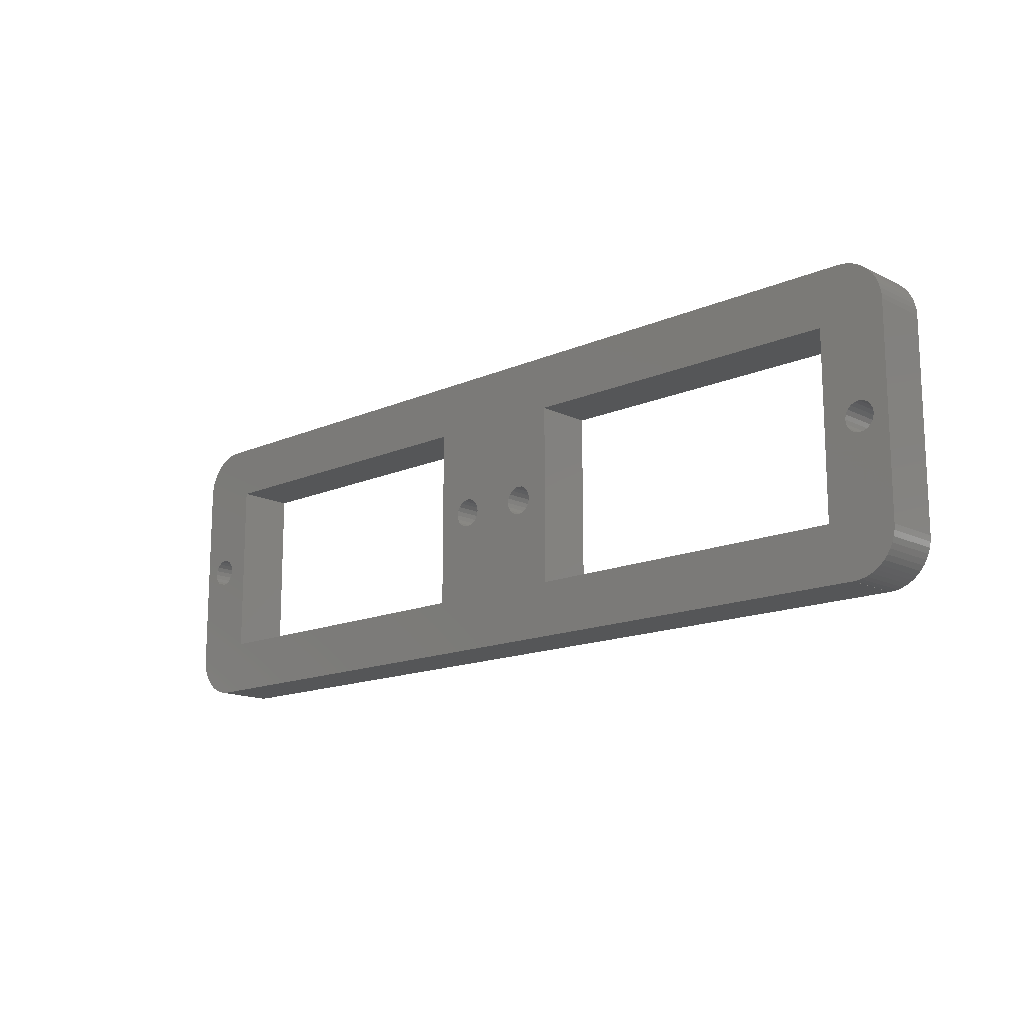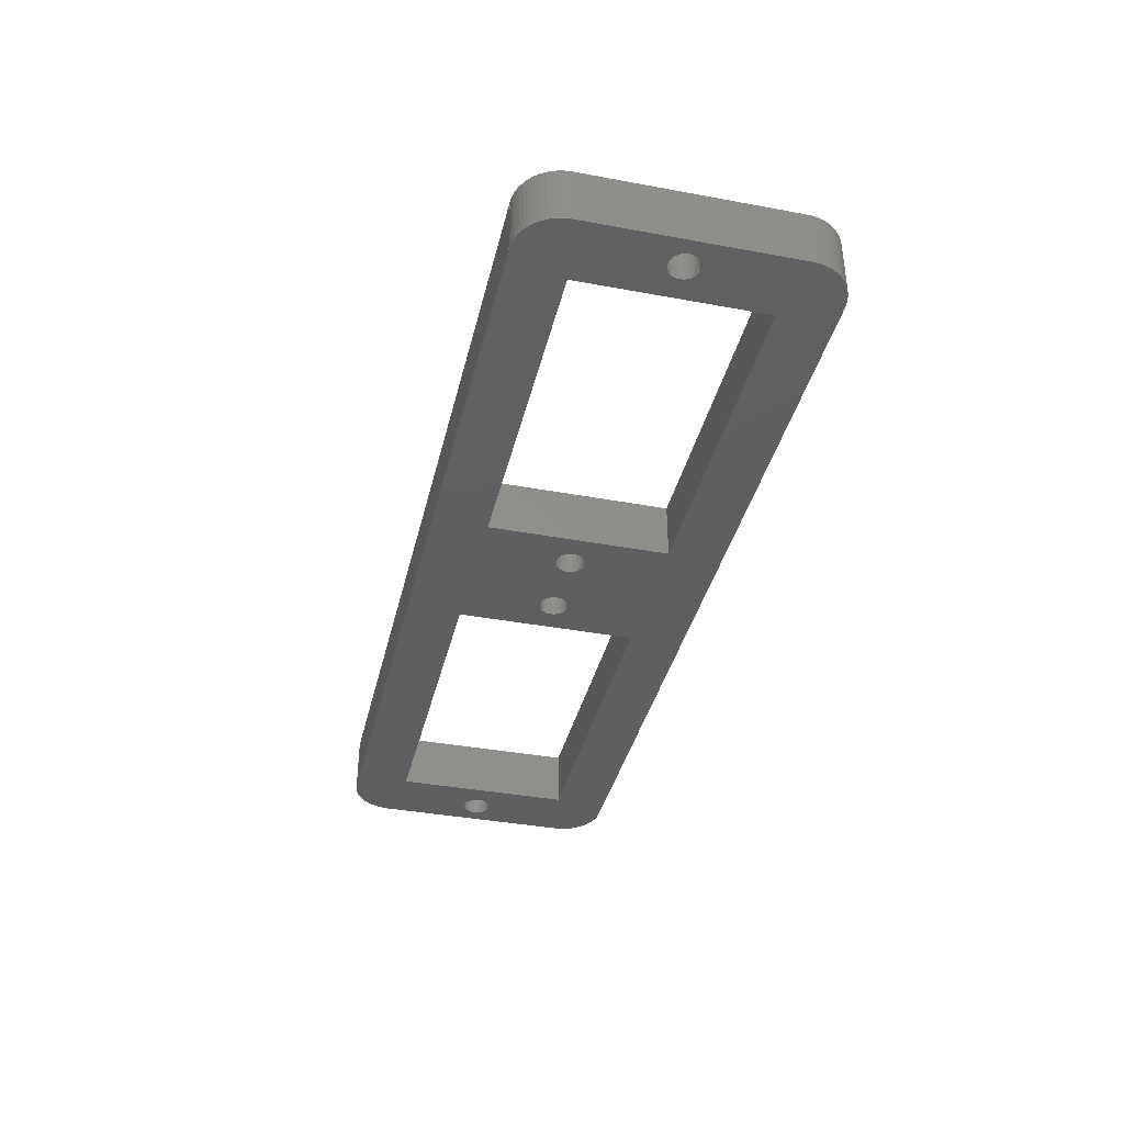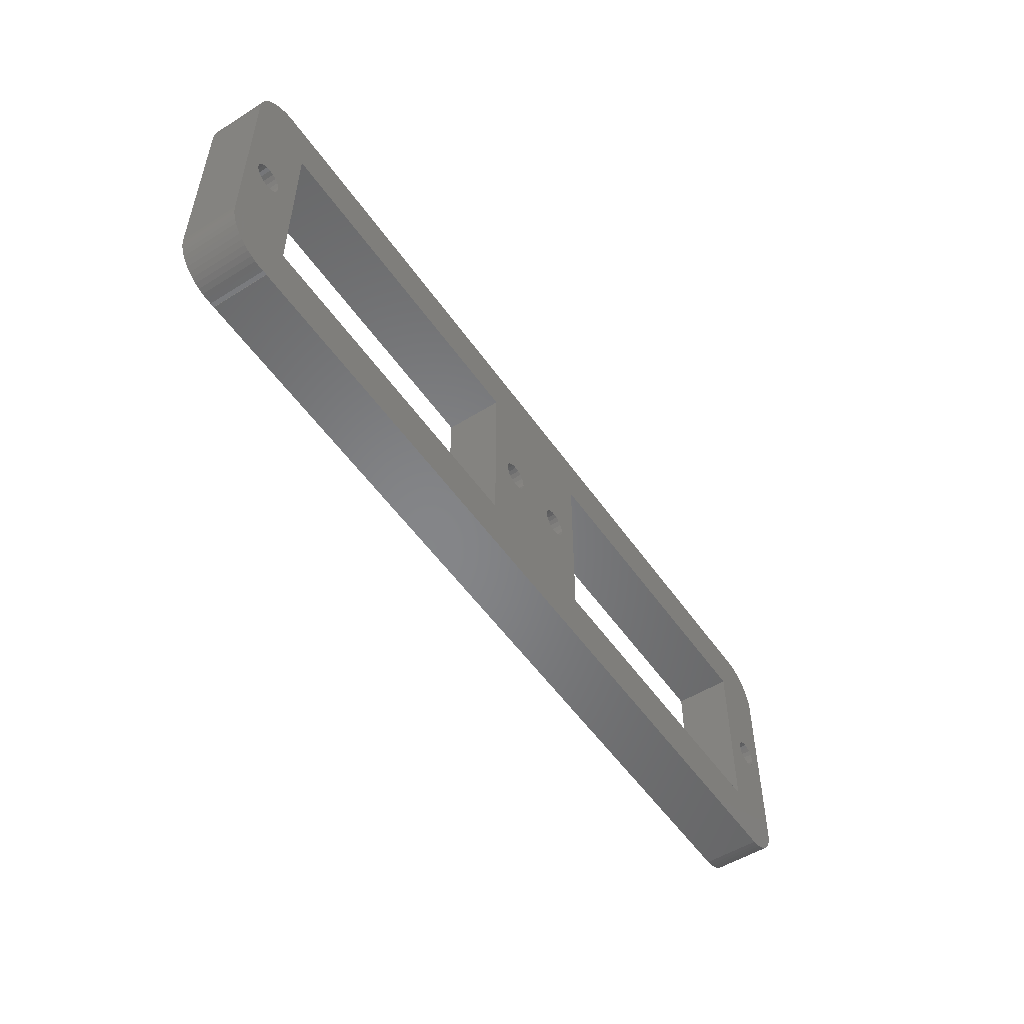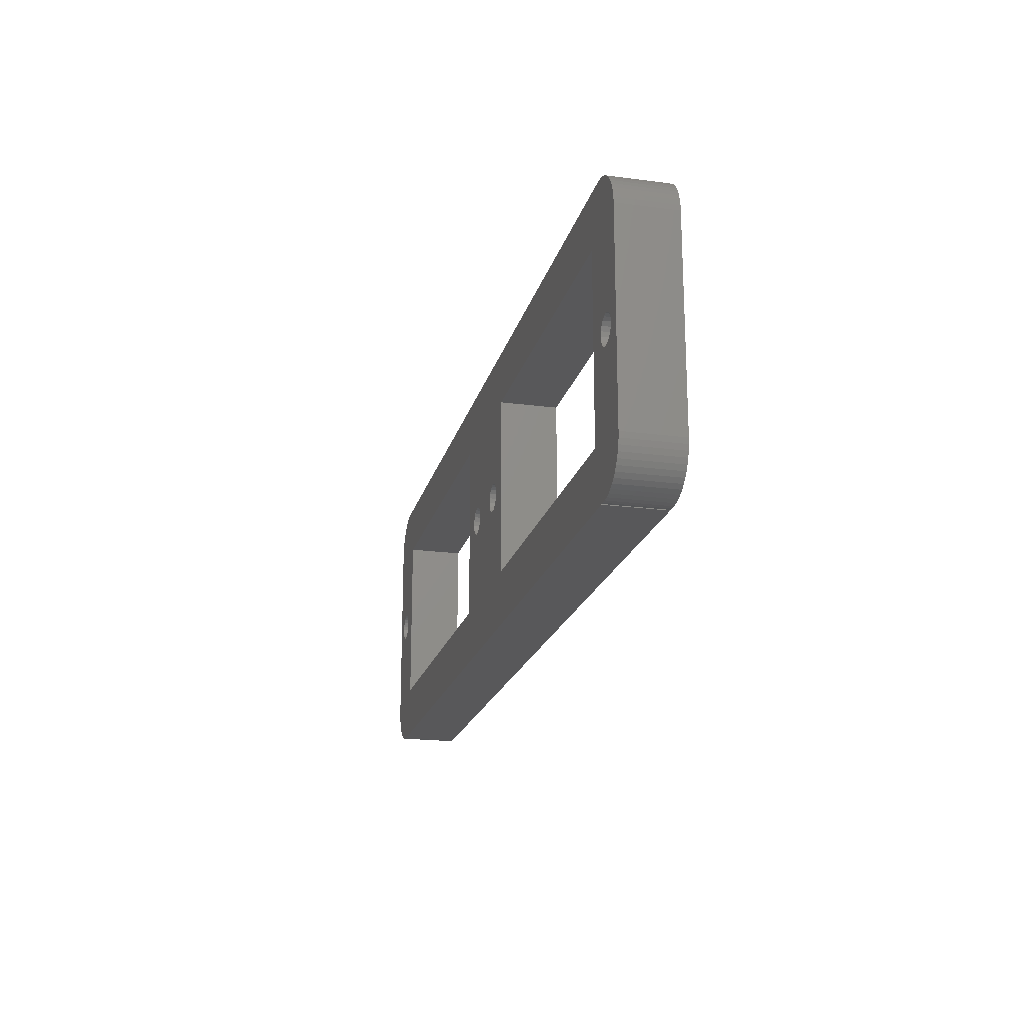
<metadata>
{"format":"stl","ext":"stl","renderer":"f3d","projection":"perspective","resolution":1024,"background":"white","views":[{"elev":-14.9,"azim":43.3,"up":"+Y"},{"elev":-38.2,"azim":76.8,"up":"+Z"},{"elev":-52.8,"azim":-56.1,"up":"+Y"},{"elev":-20.0,"azim":-103.7,"up":"+Y"}]}
</metadata>
<code>
# stl→obj: 300 verts, 620 faces
v -32.5 -7 0
v -32.5 -7 4
v -32.5 7 0
v -32.5 7 4
v -32.48 -7.376 0
v -32.48 -7.376 4
v -32.48 7.376 0
v -32.41 7.746 0
v -32.29 8.104 0
v -32.13 8.445 0
v -31.93 8.763 0
v -31.69 9.054 0
v -31.41 9.312 0
v -31.11 9.533 0
v -30.78 9.714 0
v -30.43 9.853 0
v -31.5 0 0
v -30.06 9.947 0
v -31.31 0.5878 0
v -29.69 9.994 0
v -31.09 0.809 0
v -29.31 9.994 0
v -30.81 0.9511 0
v -29 9.955 0
v -29 10 0
v 29.5 10 0
v 1.549 -0.309 0
v -1.912 -0.809 0
v 1.5 0 0
v 5 -6.25 0
v 3.309 -0.5878 0
v 3.451 -0.309 0
v -1.549 -0.309 0
v 1.549 0.309 0
v 2.191 0.9511 0
v -1.549 0.309 0
v -1.691 0.5878 0
v 3.5 0 0
v 3.451 0.309 0
v 2.5 1 0
v -1.912 0.809 0
v -2.191 0.9511 0
v -2.5 1 0
v 5 6.25 0
v -2.809 0.9511 0
v 3.309 0.5878 0
v 3.088 0.809 0
v 2.809 0.9511 0
v 28 6.25 0
v 32.48 7.376 0
v 32.5 7 0
v 31.5 0 0
v 32.5 -7 0
v 32.48 -7.376 0
v 32.41 -7.746 0
v 32.29 -8.104 0
v 32.13 -8.445 0
v 31.93 -8.763 0
v 31.69 -9.054 0
v 31.41 -9.312 0
v 31.11 -9.533 0
v 30.78 -9.714 0
v 30.43 -9.853 0
v 30.06 -9.947 0
v 29.69 -9.994 0
v 29.5 -9.994 0
v 29.5 -10 0
v -29 -9.955 0
v -29 -10 0
v -28 -6.25 0
v -30.19 -0.9511 0
v -31.45 -0.309 0
v -29.31 -9.994 0
v -29.69 -9.994 0
v -30.06 -9.947 0
v -30.43 -9.853 0
v -30.78 -9.714 0
v -31.11 -9.533 0
v -31.41 -9.312 0
v -31.69 -9.054 0
v -31.93 -8.763 0
v -32.13 -8.445 0
v -32.29 -8.104 0
v -32.41 -7.746 0
v -31.45 0.309 0
v -31.31 -0.5878 0
v -31.09 -0.809 0
v -29.69 -0.5878 0
v -29.55 -0.309 0
v -29.55 0.309 0
v -29.5 0 0
v -5 6.25 0
v -3.451 -0.309 0
v -5 -6.25 0
v -30.81 -0.9511 0
v -3.309 -0.5878 0
v -30.5 -1 0
v -30.5 1 0
v -29.69 0.5878 0
v -29.91 0.809 0
v -30.19 0.9511 0
v -29.91 -0.809 0
v -28 6.25 0
v -3.088 -0.809 0
v 29.69 0.5878 0
v 29.55 0.309 0
v 31.41 9.312 0
v 31.69 9.054 0
v 31.93 8.763 0
v 30.78 9.714 0
v 31.11 9.533 0
v -3.5 0 0
v -1.5 0 0
v 1.691 0.5878 0
v -3.088 0.809 0
v -2.191 -0.9511 0
v -2.809 -0.9511 0
v -2.5 -1 0
v -1.691 -0.5878 0
v 29.5 9.994 0
v -3.309 0.5878 0
v -3.451 0.309 0
v 30.43 9.853 0
v 32.13 8.445 0
v 32.29 8.104 0
v 1.912 0.809 0
v 32.41 7.746 0
v 1.691 -0.5878 0
v 1.912 -0.809 0
v 2.191 -0.9511 0
v 29.5 0 0
v 28 -6.25 0
v 2.5 -1 0
v 2.809 -0.9511 0
v 29.91 -0.809 0
v 29.69 -0.5878 0
v 30.06 9.947 0
v 29.69 9.994 0
v 29.91 0.809 0
v 29.55 -0.309 0
v 30.19 0.9511 0
v 30.5 1 0
v 30.19 -0.9511 0
v 30.81 0.9511 0
v 30.5 -1 0
v 31.09 0.809 0
v 30.81 -0.9511 0
v 31.31 0.5878 0
v 31.09 -0.809 0
v 31.31 -0.5878 0
v 31.45 0.309 0
v 31.45 -0.309 0
v 3.088 -0.809 0
v -32.48 7.376 4
v -32.29 -8.104 4
v -32.41 -7.746 4
v -32.13 -8.445 4
v -31.93 -8.763 4
v -31.69 -9.054 4
v -31.41 -9.312 4
v -31.11 -9.533 4
v -30.78 -9.714 4
v -30.43 -9.853 4
v -31.5 0 4
v -31.45 0.309 4
v -30.81 -0.9511 4
v -29.31 -9.994 4
v -29 -9.955 4
v -31.09 -0.809 4
v -31.31 -0.5878 4
v -29.69 -9.994 4
v 29.5 -10 4
v -29 -10 4
v -5 6.25 4
v -5 -6.25 4
v -3.451 -0.309 4
v -3.309 -0.5878 4
v -3.088 -0.809 4
v 5 -6.25 4
v -2.809 -0.9511 4
v -3.5 0 4
v -3.451 0.309 4
v -3.309 0.5878 4
v -3.088 0.809 4
v 32.48 7.376 4
v 32.5 7 4
v 32.41 7.746 4
v 32.29 8.104 4
v 32.13 8.445 4
v 31.93 8.763 4
v 31.69 9.054 4
v 31.41 9.312 4
v 31.11 9.533 4
v 30.78 9.714 4
v 30.43 9.853 4
v 30.06 9.947 4
v 29.69 9.994 4
v 29.5 9.994 4
v 29.5 10 4
v -29 9.955 4
v 28 -6.25 4
v 30.43 -9.853 4
v 30.78 -9.714 4
v -29 10 4
v -29.69 9.994 4
v -29.31 9.994 4
v -30.06 9.947 4
v -30.43 9.853 4
v -30.78 9.714 4
v -31.11 9.533 4
v -31.41 9.312 4
v -31.69 9.054 4
v -31.93 8.763 4
v -32.13 8.445 4
v -32.29 8.104 4
v -32.41 7.746 4
v -30.06 -9.947 4
v -31.45 -0.309 4
v -31.31 0.5878 4
v 31.11 -9.533 4
v 1.912 -0.809 4
v 1.691 -0.5878 4
v -1.5 0 4
v -30.81 0.9511 4
v -31.09 0.809 4
v -30.5 1 4
v -30.19 0.9511 4
v -29.5 0 4
v -29.55 -0.309 4
v -30.5 -1 4
v -28 -6.25 4
v -29.69 -0.5878 4
v -29.91 -0.809 4
v -30.19 -0.9511 4
v 29.69 -9.994 4
v 30.06 -9.947 4
v -28 6.25 4
v 3.451 0.309 4
v 5 6.25 4
v 3.309 0.5878 4
v 29.5 -9.994 4
v -2.809 0.9511 4
v -2.5 1 4
v 28 6.25 4
v 29.55 -0.309 4
v -2.191 0.9511 4
v -1.549 -0.309 4
v 2.191 -0.9511 4
v -1.912 -0.809 4
v -2.191 -0.9511 4
v 3.088 0.809 4
v 2.809 0.9511 4
v 3.5 0 4
v -2.5 -1 4
v -1.691 -0.5878 4
v 1.5 0 4
v -1.912 0.809 4
v 1.549 0.309 4
v 1.691 0.5878 4
v 1.912 0.809 4
v 2.191 0.9511 4
v 2.5 1 4
v 32.5 -7 4
v 1.549 -0.309 4
v -1.691 0.5878 4
v 31.5 0 4
v 31.45 -0.309 4
v 32.48 -7.376 4
v 29.69 -0.5878 4
v 29.69 0.5878 4
v 29.91 0.809 4
v 29.5 0 4
v 29.91 -0.809 4
v 29.55 0.309 4
v 31.31 -0.5878 4
v 30.5 -1 4
v 30.19 -0.9511 4
v 30.19 0.9511 4
v 30.5 1 4
v 31.09 -0.809 4
v 30.81 -0.9511 4
v 30.81 0.9511 4
v 31.09 0.809 4
v 31.31 0.5878 4
v 31.45 0.309 4
v 31.41 -9.312 4
v 31.69 -9.054 4
v 31.93 -8.763 4
v 32.13 -8.445 4
v 32.29 -8.104 4
v 32.41 -7.746 4
v -1.549 0.309 4
v 3.088 -0.809 4
v 2.809 -0.9511 4
v 2.5 -1 4
v 3.451 -0.309 4
v 3.309 -0.5878 4
v -29.55 0.309 4
v -29.91 0.809 4
v -29.69 0.5878 4
f 1 2 3
f 3 2 4
f 1 5 2
f 2 5 6
f 1 3 5
f 5 3 7
f 5 7 8
f 5 8 9
f 5 9 10
f 5 10 11
f 5 11 12
f 5 12 13
f 5 13 14
f 5 14 15
f 5 15 16
f 17 16 18
f 19 18 20
f 21 20 22
f 23 22 24
f 24 25 26
f 27 28 29
f 30 31 32
f 29 33 34
f 35 36 37
f 30 38 39
f 40 41 42
f 40 37 41
f 40 43 44
f 43 45 44
f 46 47 44
f 47 48 44
f 49 50 51
f 52 51 53
f 5 53 54
f 5 54 55
f 5 55 56
f 5 56 57
f 5 57 58
f 5 58 59
f 5 59 60
f 5 60 61
f 5 61 62
f 5 62 63
f 5 63 64
f 5 64 65
f 5 65 66
f 5 66 67
f 68 67 69
f 5 67 68
f 70 5 71
f 72 5 17
f 5 73 74
f 5 74 75
f 5 75 76
f 5 76 77
f 5 77 78
f 5 78 79
f 5 79 80
f 5 80 81
f 5 81 82
f 5 82 83
f 5 83 84
f 5 16 17
f 85 17 18
f 86 5 72
f 87 5 86
f 70 88 89
f 90 24 91
f 92 93 94
f 87 95 5
f 93 96 94
f 95 97 5
f 97 71 5
f 23 24 98
f 24 90 99
f 24 99 100
f 24 100 101
f 24 101 98
f 70 102 88
f 19 20 21
f 70 71 102
f 85 18 19
f 21 22 23
f 24 26 103
f 24 103 91
f 94 5 70
f 96 104 94
f 49 105 106
f 5 94 53
f 103 26 92
f 44 107 108
f 44 108 109
f 44 110 111
f 92 112 93
f 34 113 114
f 92 45 115
f 27 116 28
f 117 118 94
f 119 29 28
f 118 116 94
f 44 26 120
f 92 121 122
f 92 115 121
f 48 40 44
f 44 123 110
f 104 117 94
f 44 124 125
f 44 109 124
f 44 50 49
f 126 113 36
f 30 39 44
f 44 127 50
f 44 125 127
f 114 113 126
f 116 27 94
f 27 128 94
f 128 129 94
f 129 130 94
f 49 131 132
f 130 133 94
f 133 134 94
f 49 106 131
f 40 42 43
f 39 46 44
f 135 132 136
f 126 36 35
f 44 137 123
f 34 33 113
f 92 122 112
f 92 26 44
f 49 51 105
f 94 30 53
f 30 132 53
f 44 138 137
f 44 120 138
f 105 51 139
f 131 140 132
f 139 51 141
f 140 136 132
f 141 51 142
f 132 135 53
f 135 143 53
f 142 51 144
f 143 145 53
f 144 51 146
f 145 147 53
f 146 51 148
f 147 149 53
f 149 150 53
f 148 51 151
f 150 152 53
f 152 52 53
f 151 51 52
f 73 5 68
f 70 89 91
f 70 91 103
f 30 94 134
f 92 44 45
f 30 134 153
f 30 153 31
f 29 119 33
f 30 32 38
f 40 35 37
f 44 111 107
f 3 4 7
f 7 4 154
f 4 2 6
f 155 4 156
f 156 4 6
f 157 4 155
f 158 4 157
f 159 4 158
f 160 4 159
f 161 4 160
f 162 4 161
f 163 4 162
f 164 4 163
f 164 165 4
f 166 167 168
f 169 170 171
f 172 168 173
f 174 175 176
f 177 175 178
f 178 179 180
f 174 176 181
f 174 181 182
f 174 183 184
f 185 4 186
f 187 4 185
f 188 4 187
f 189 4 188
f 190 4 189
f 191 4 190
f 192 4 191
f 193 4 192
f 194 4 193
f 195 4 194
f 196 4 195
f 197 4 196
f 198 4 197
f 199 4 198
f 200 4 199
f 201 202 203
f 204 200 199
f 205 4 206
f 207 4 205
f 208 4 207
f 209 4 208
f 210 4 209
f 211 4 210
f 212 4 211
f 213 4 212
f 214 4 213
f 215 4 214
f 216 4 215
f 154 4 216
f 217 218 163
f 218 164 163
f 165 219 4
f 201 203 220
f 221 222 223
f 166 169 167
f 224 4 225
f 226 4 224
f 227 4 226
f 228 229 168
f 230 166 168
f 231 228 168
f 229 232 168
f 232 233 168
f 233 234 168
f 234 230 168
f 167 169 171
f 171 170 217
f 172 231 168
f 201 235 236
f 186 4 237
f 186 237 174
f 172 175 231
f 238 239 240
f 178 175 179
f 201 241 235
f 174 184 242
f 174 242 243
f 244 201 245
f 174 243 246
f 223 247 248
f 179 249 250
f 179 239 238
f 176 175 177
f 240 239 251
f 201 179 172
f 251 174 252
f 179 238 253
f 179 254 180
f 201 172 241
f 201 236 202
f 179 255 249
f 256 246 257
f 174 246 258
f 174 258 259
f 174 259 260
f 174 260 261
f 174 261 262
f 245 201 263
f 174 262 252
f 264 256 265
f 179 250 254
f 256 258 246
f 174 182 183
f 248 221 223
f 179 247 255
f 172 179 175
f 186 174 239
f 266 267 263
f 186 239 244
f 263 201 268
f 269 245 263
f 270 271 244
f 244 245 272
f 273 269 263
f 244 272 274
f 267 275 263
f 244 274 270
f 276 277 263
f 186 244 271
f 186 271 278
f 186 278 279
f 280 281 263
f 186 279 282
f 275 280 263
f 186 282 283
f 281 276 263
f 186 283 284
f 186 284 285
f 186 266 263
f 186 285 266
f 200 206 4
f 170 218 217
f 219 225 4
f 201 220 286
f 201 286 287
f 201 287 288
f 201 288 289
f 201 289 290
f 201 290 291
f 201 291 268
f 222 264 292
f 179 293 294
f 179 294 295
f 251 239 174
f 179 295 248
f 179 248 247
f 292 223 222
f 265 292 264
f 257 265 256
f 179 253 296
f 179 296 297
f 179 297 293
f 277 273 263
f 231 298 228
f 299 4 227
f 300 4 299
f 298 4 300
f 298 237 4
f 231 237 298
f 5 84 6
f 6 84 156
f 84 83 156
f 156 83 155
f 83 82 155
f 155 82 157
f 82 81 157
f 157 81 158
f 81 80 158
f 158 80 159
f 159 80 79
f 160 159 79
f 160 79 78
f 161 160 78
f 161 78 77
f 162 161 77
f 162 77 76
f 163 162 76
f 163 76 75
f 217 163 75
f 217 75 74
f 171 217 74
f 171 74 73
f 167 171 73
f 167 73 68
f 168 167 68
f 69 173 68
f 68 173 168
f 173 69 67
f 172 173 67
f 172 67 66
f 241 172 66
f 241 66 65
f 235 241 65
f 235 65 64
f 236 235 64
f 236 64 63
f 202 236 63
f 202 63 62
f 203 202 62
f 203 62 61
f 220 203 61
f 220 61 60
f 286 220 60
f 286 60 59
f 287 286 59
f 287 59 58
f 288 287 58
f 288 58 57
f 289 288 57
f 289 57 56
f 290 289 56
f 290 56 55
f 291 290 55
f 291 55 54
f 268 291 54
f 268 54 53
f 263 268 53
f 263 53 51
f 186 263 51
f 51 50 185
f 186 51 185
f 50 127 187
f 185 50 187
f 127 125 188
f 187 127 188
f 125 124 189
f 188 125 189
f 124 109 190
f 189 124 190
f 109 108 191
f 190 109 191
f 107 192 108
f 108 192 191
f 111 193 107
f 107 193 192
f 110 194 111
f 111 194 193
f 123 195 110
f 110 195 194
f 137 196 123
f 123 196 195
f 138 197 137
f 137 197 196
f 120 198 138
f 138 198 197
f 198 120 26
f 199 198 26
f 25 204 26
f 26 204 199
f 24 200 25
f 25 200 204
f 22 206 24
f 24 206 200
f 20 205 22
f 22 205 206
f 18 207 20
f 20 207 205
f 16 208 18
f 18 208 207
f 15 209 16
f 16 209 208
f 14 210 15
f 15 210 209
f 13 211 14
f 14 211 210
f 12 212 13
f 13 212 211
f 11 213 12
f 12 213 212
f 10 214 11
f 11 214 213
f 9 215 10
f 10 215 214
f 8 216 9
f 9 216 215
f 7 154 8
f 8 154 216
f 85 165 164
f 17 85 164
f 164 218 72
f 17 164 72
f 19 219 165
f 85 19 165
f 21 225 219
f 19 21 219
f 23 224 225
f 21 23 225
f 98 226 224
f 23 98 224
f 101 227 226
f 98 101 226
f 100 299 227
f 101 100 227
f 99 300 299
f 100 99 299
f 298 300 90
f 90 300 99
f 228 298 91
f 91 298 90
f 228 91 229
f 229 91 89
f 229 89 232
f 232 89 88
f 232 88 233
f 233 88 102
f 233 102 234
f 234 102 71
f 234 71 230
f 230 71 97
f 230 97 166
f 166 97 95
f 166 95 169
f 169 95 87
f 169 87 170
f 170 87 86
f 218 170 86
f 72 218 86
f 103 237 231
f 70 103 231
f 92 174 237
f 103 92 237
f 174 92 175
f 175 92 94
f 175 94 231
f 231 94 70
f 122 182 181
f 112 122 181
f 181 176 93
f 112 181 93
f 121 183 182
f 122 121 182
f 115 184 183
f 121 115 183
f 45 242 184
f 115 45 184
f 43 243 242
f 45 43 242
f 42 246 243
f 43 42 243
f 41 257 246
f 42 41 246
f 37 265 257
f 41 37 257
f 292 265 36
f 36 265 37
f 223 292 113
f 113 292 36
f 223 113 247
f 247 113 33
f 247 33 255
f 255 33 119
f 255 119 249
f 249 119 28
f 249 28 250
f 250 28 116
f 250 116 254
f 254 116 118
f 254 118 180
f 180 118 117
f 180 117 178
f 178 117 104
f 178 104 177
f 177 104 96
f 176 177 96
f 93 176 96
f 34 258 256
f 29 34 256
f 256 264 27
f 29 256 27
f 114 259 258
f 34 114 258
f 126 260 259
f 114 126 259
f 35 261 260
f 126 35 260
f 40 262 261
f 35 40 261
f 48 252 262
f 40 48 262
f 47 251 252
f 48 47 252
f 46 240 251
f 47 46 251
f 238 240 39
f 39 240 46
f 253 238 38
f 38 238 39
f 253 38 296
f 296 38 32
f 296 32 297
f 297 32 31
f 297 31 293
f 293 31 153
f 293 153 294
f 294 153 134
f 294 134 295
f 295 134 133
f 295 133 248
f 248 133 130
f 248 130 221
f 221 130 129
f 221 129 222
f 222 129 128
f 264 222 128
f 27 264 128
f 44 239 179
f 30 44 179
f 49 244 239
f 44 49 239
f 244 49 201
f 201 49 132
f 201 132 179
f 179 132 30
f 106 274 272
f 131 106 272
f 272 245 140
f 131 272 140
f 105 270 274
f 106 105 274
f 139 271 270
f 105 139 270
f 141 278 271
f 139 141 271
f 142 279 278
f 141 142 278
f 144 282 279
f 142 144 279
f 146 283 282
f 144 146 282
f 148 284 283
f 146 148 283
f 285 284 151
f 151 284 148
f 266 285 52
f 52 285 151
f 266 52 267
f 267 52 152
f 267 152 275
f 275 152 150
f 275 150 280
f 280 150 149
f 280 149 281
f 281 149 147
f 281 147 276
f 276 147 145
f 276 145 277
f 277 145 143
f 277 143 273
f 273 143 135
f 273 135 269
f 269 135 136
f 245 269 136
f 140 245 136

</code>
